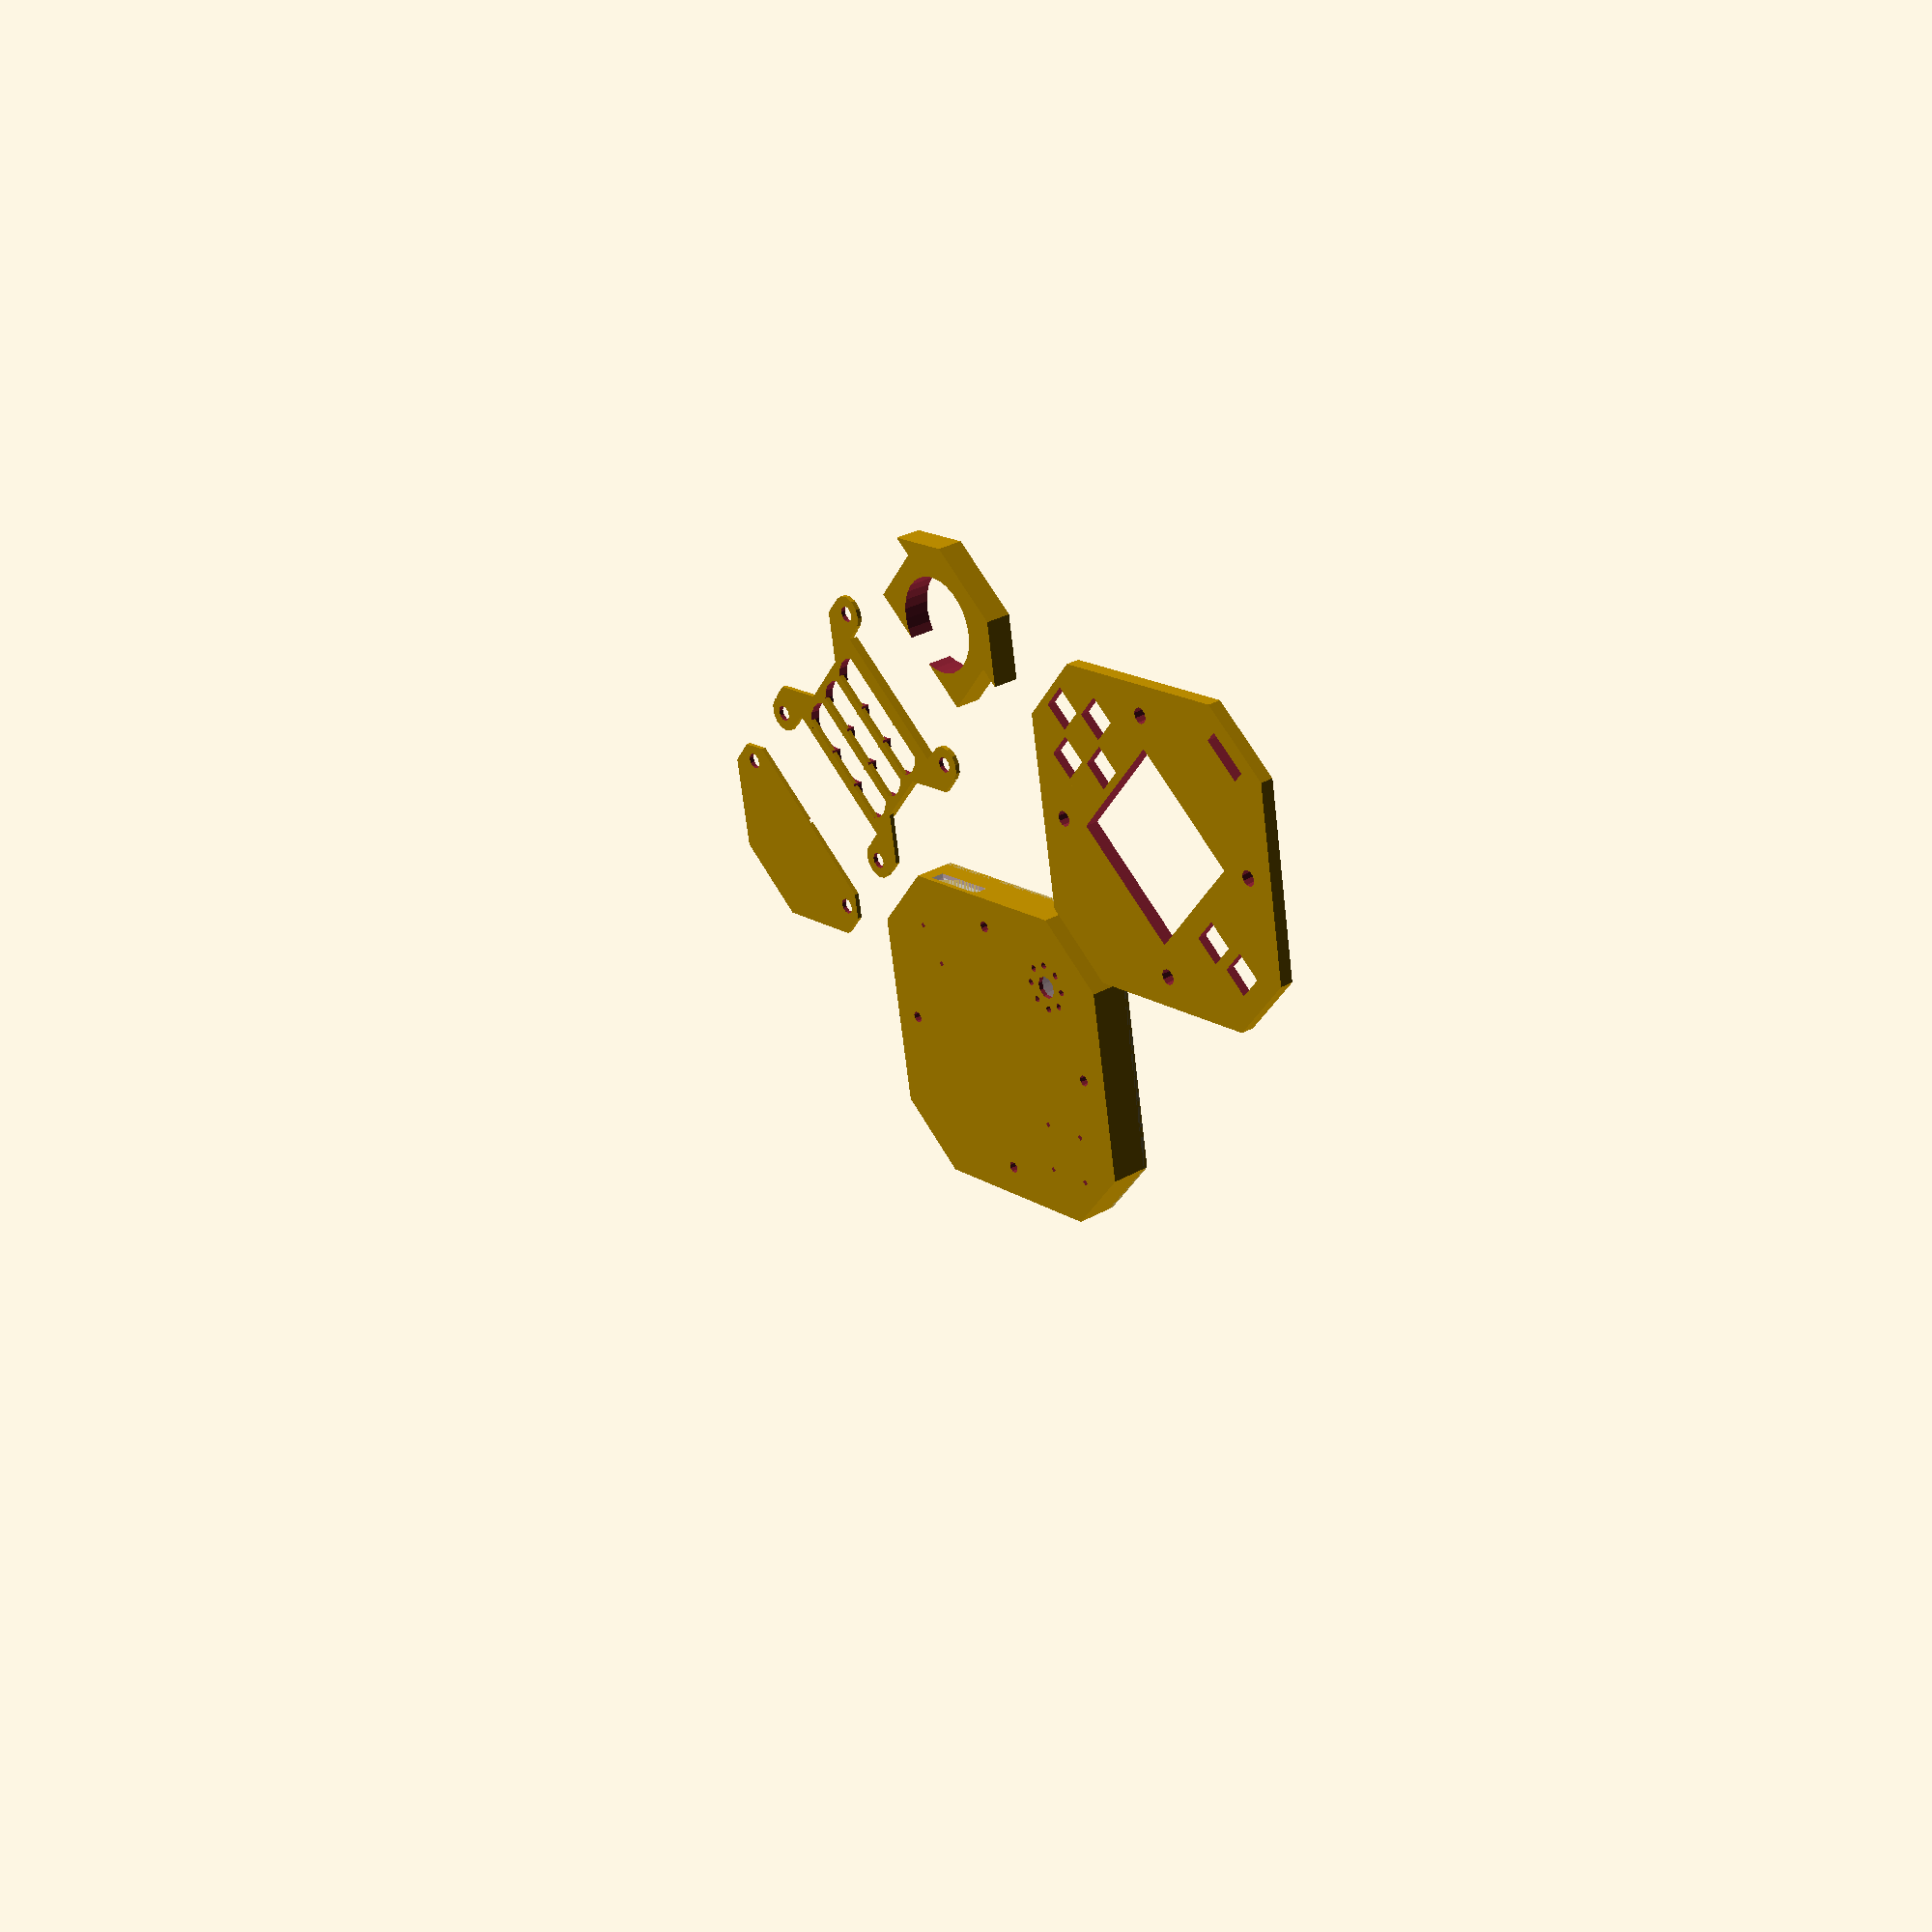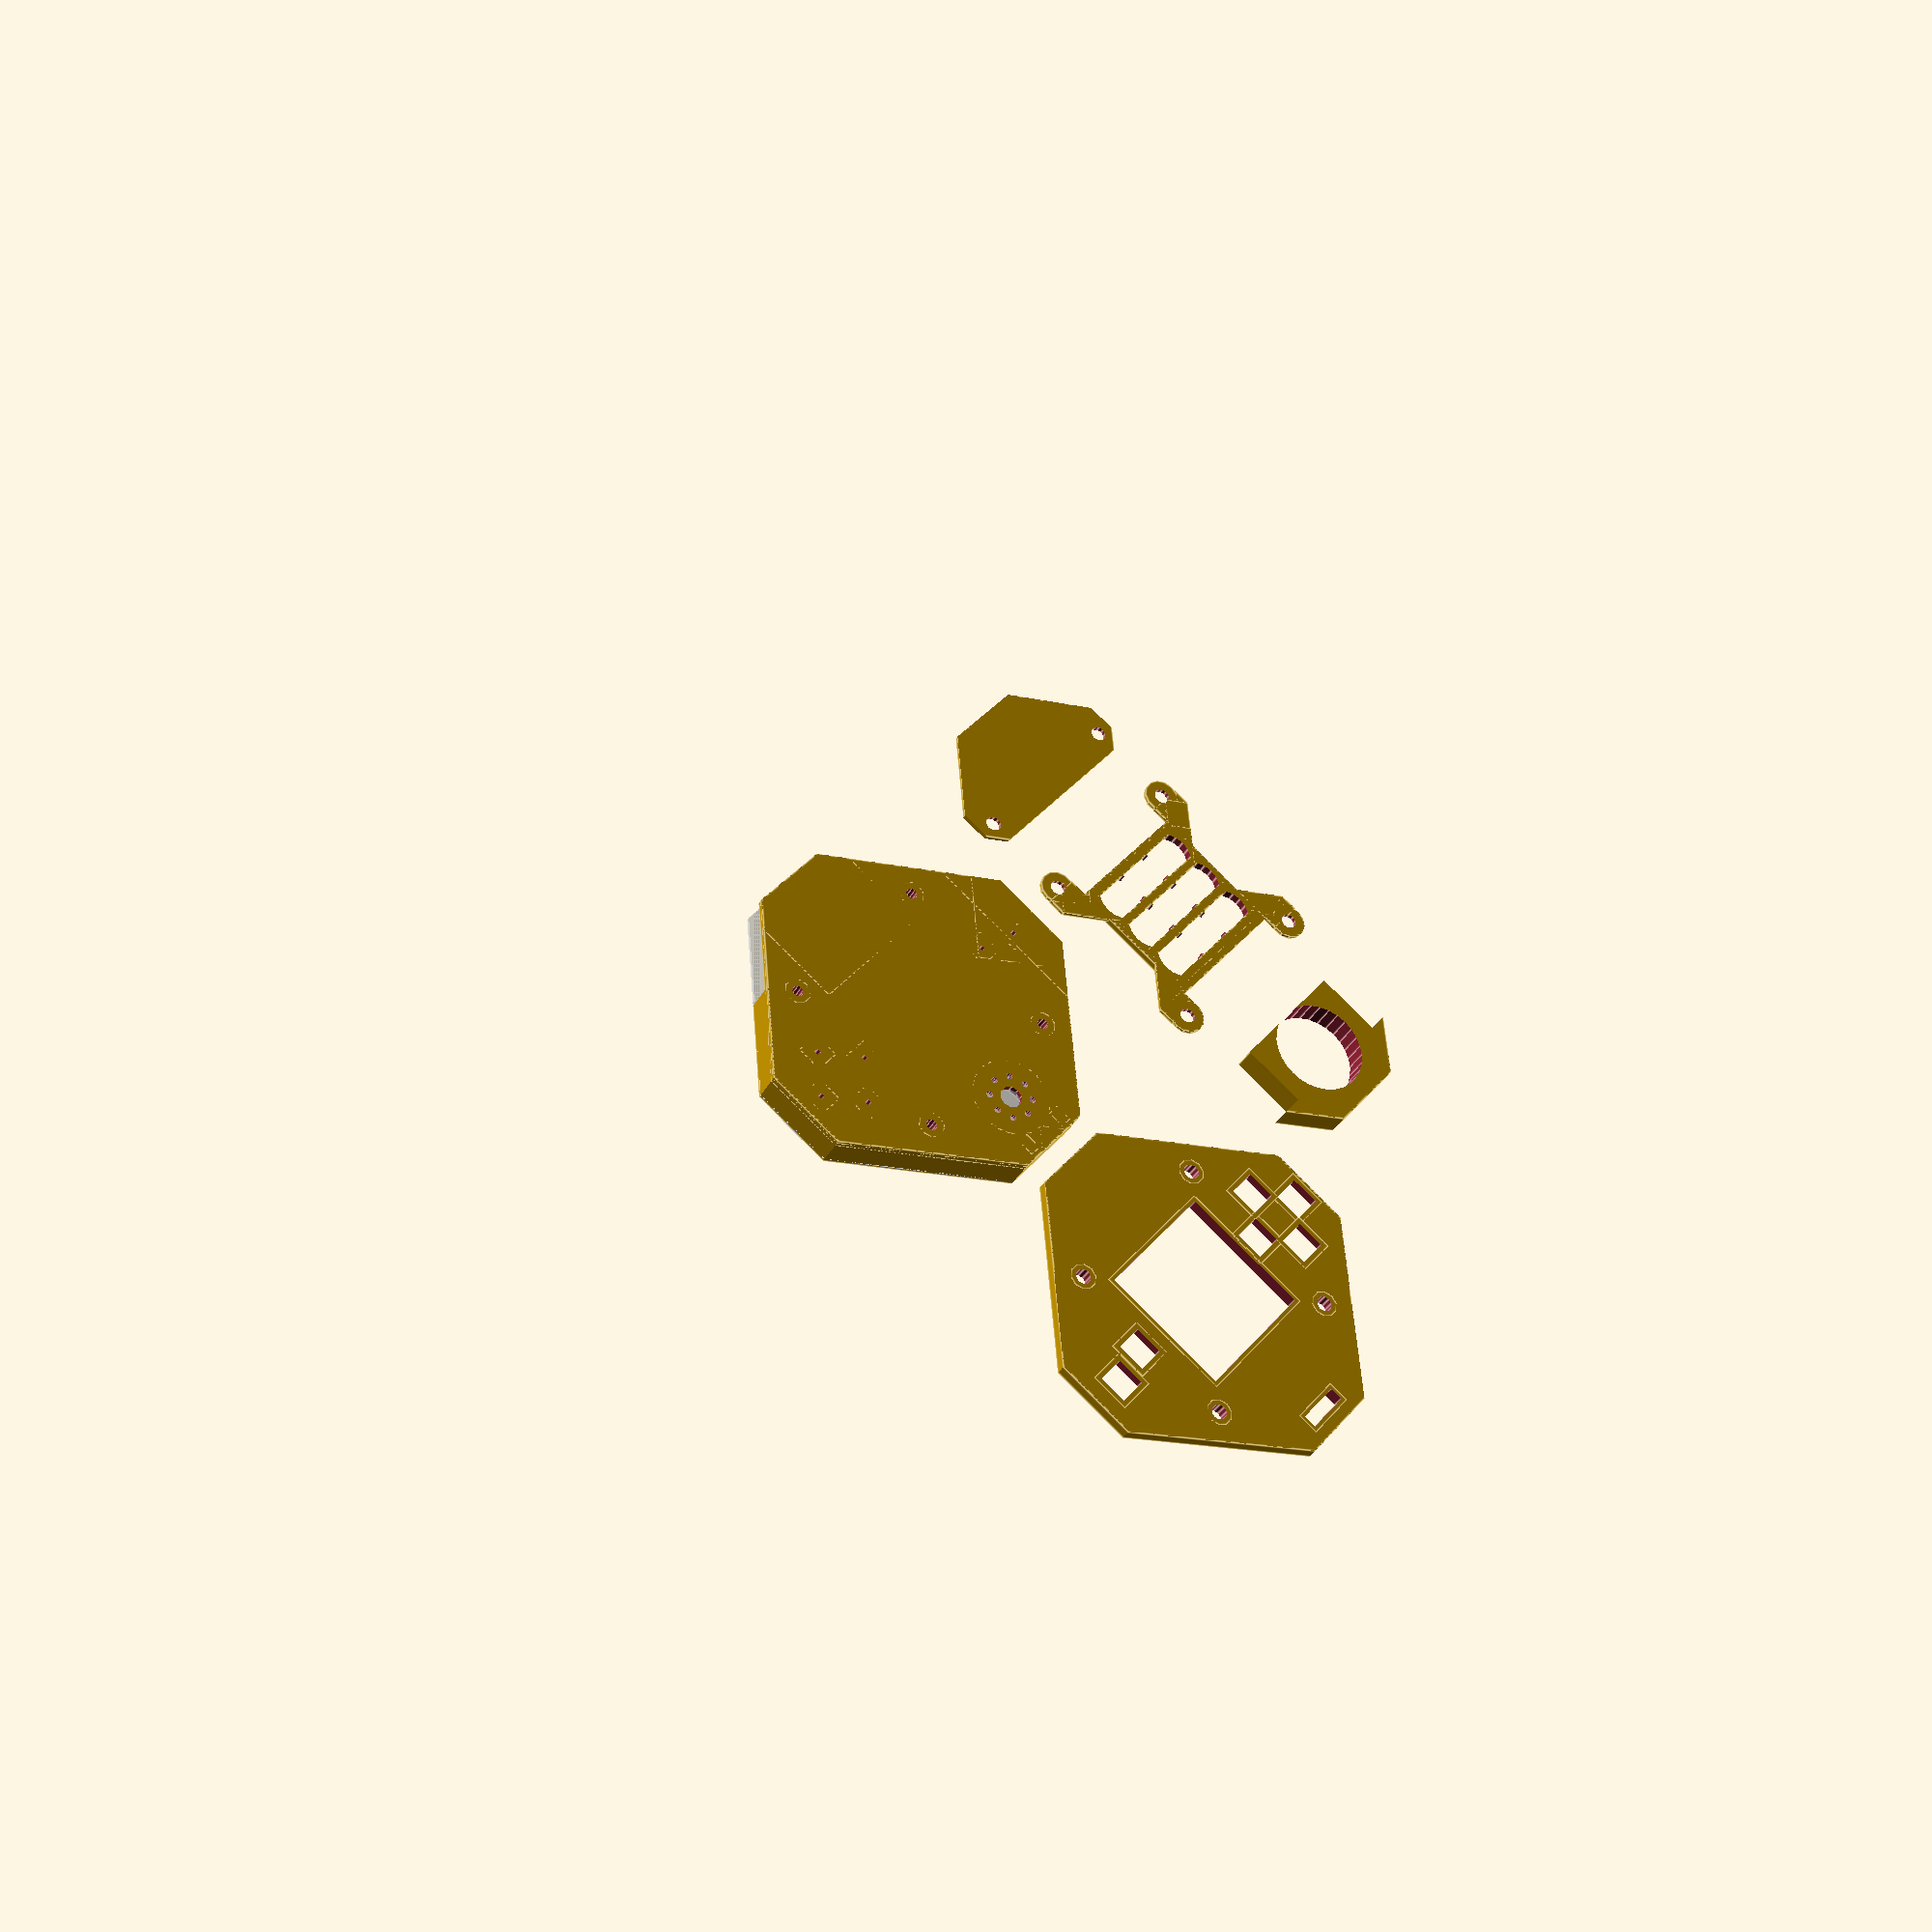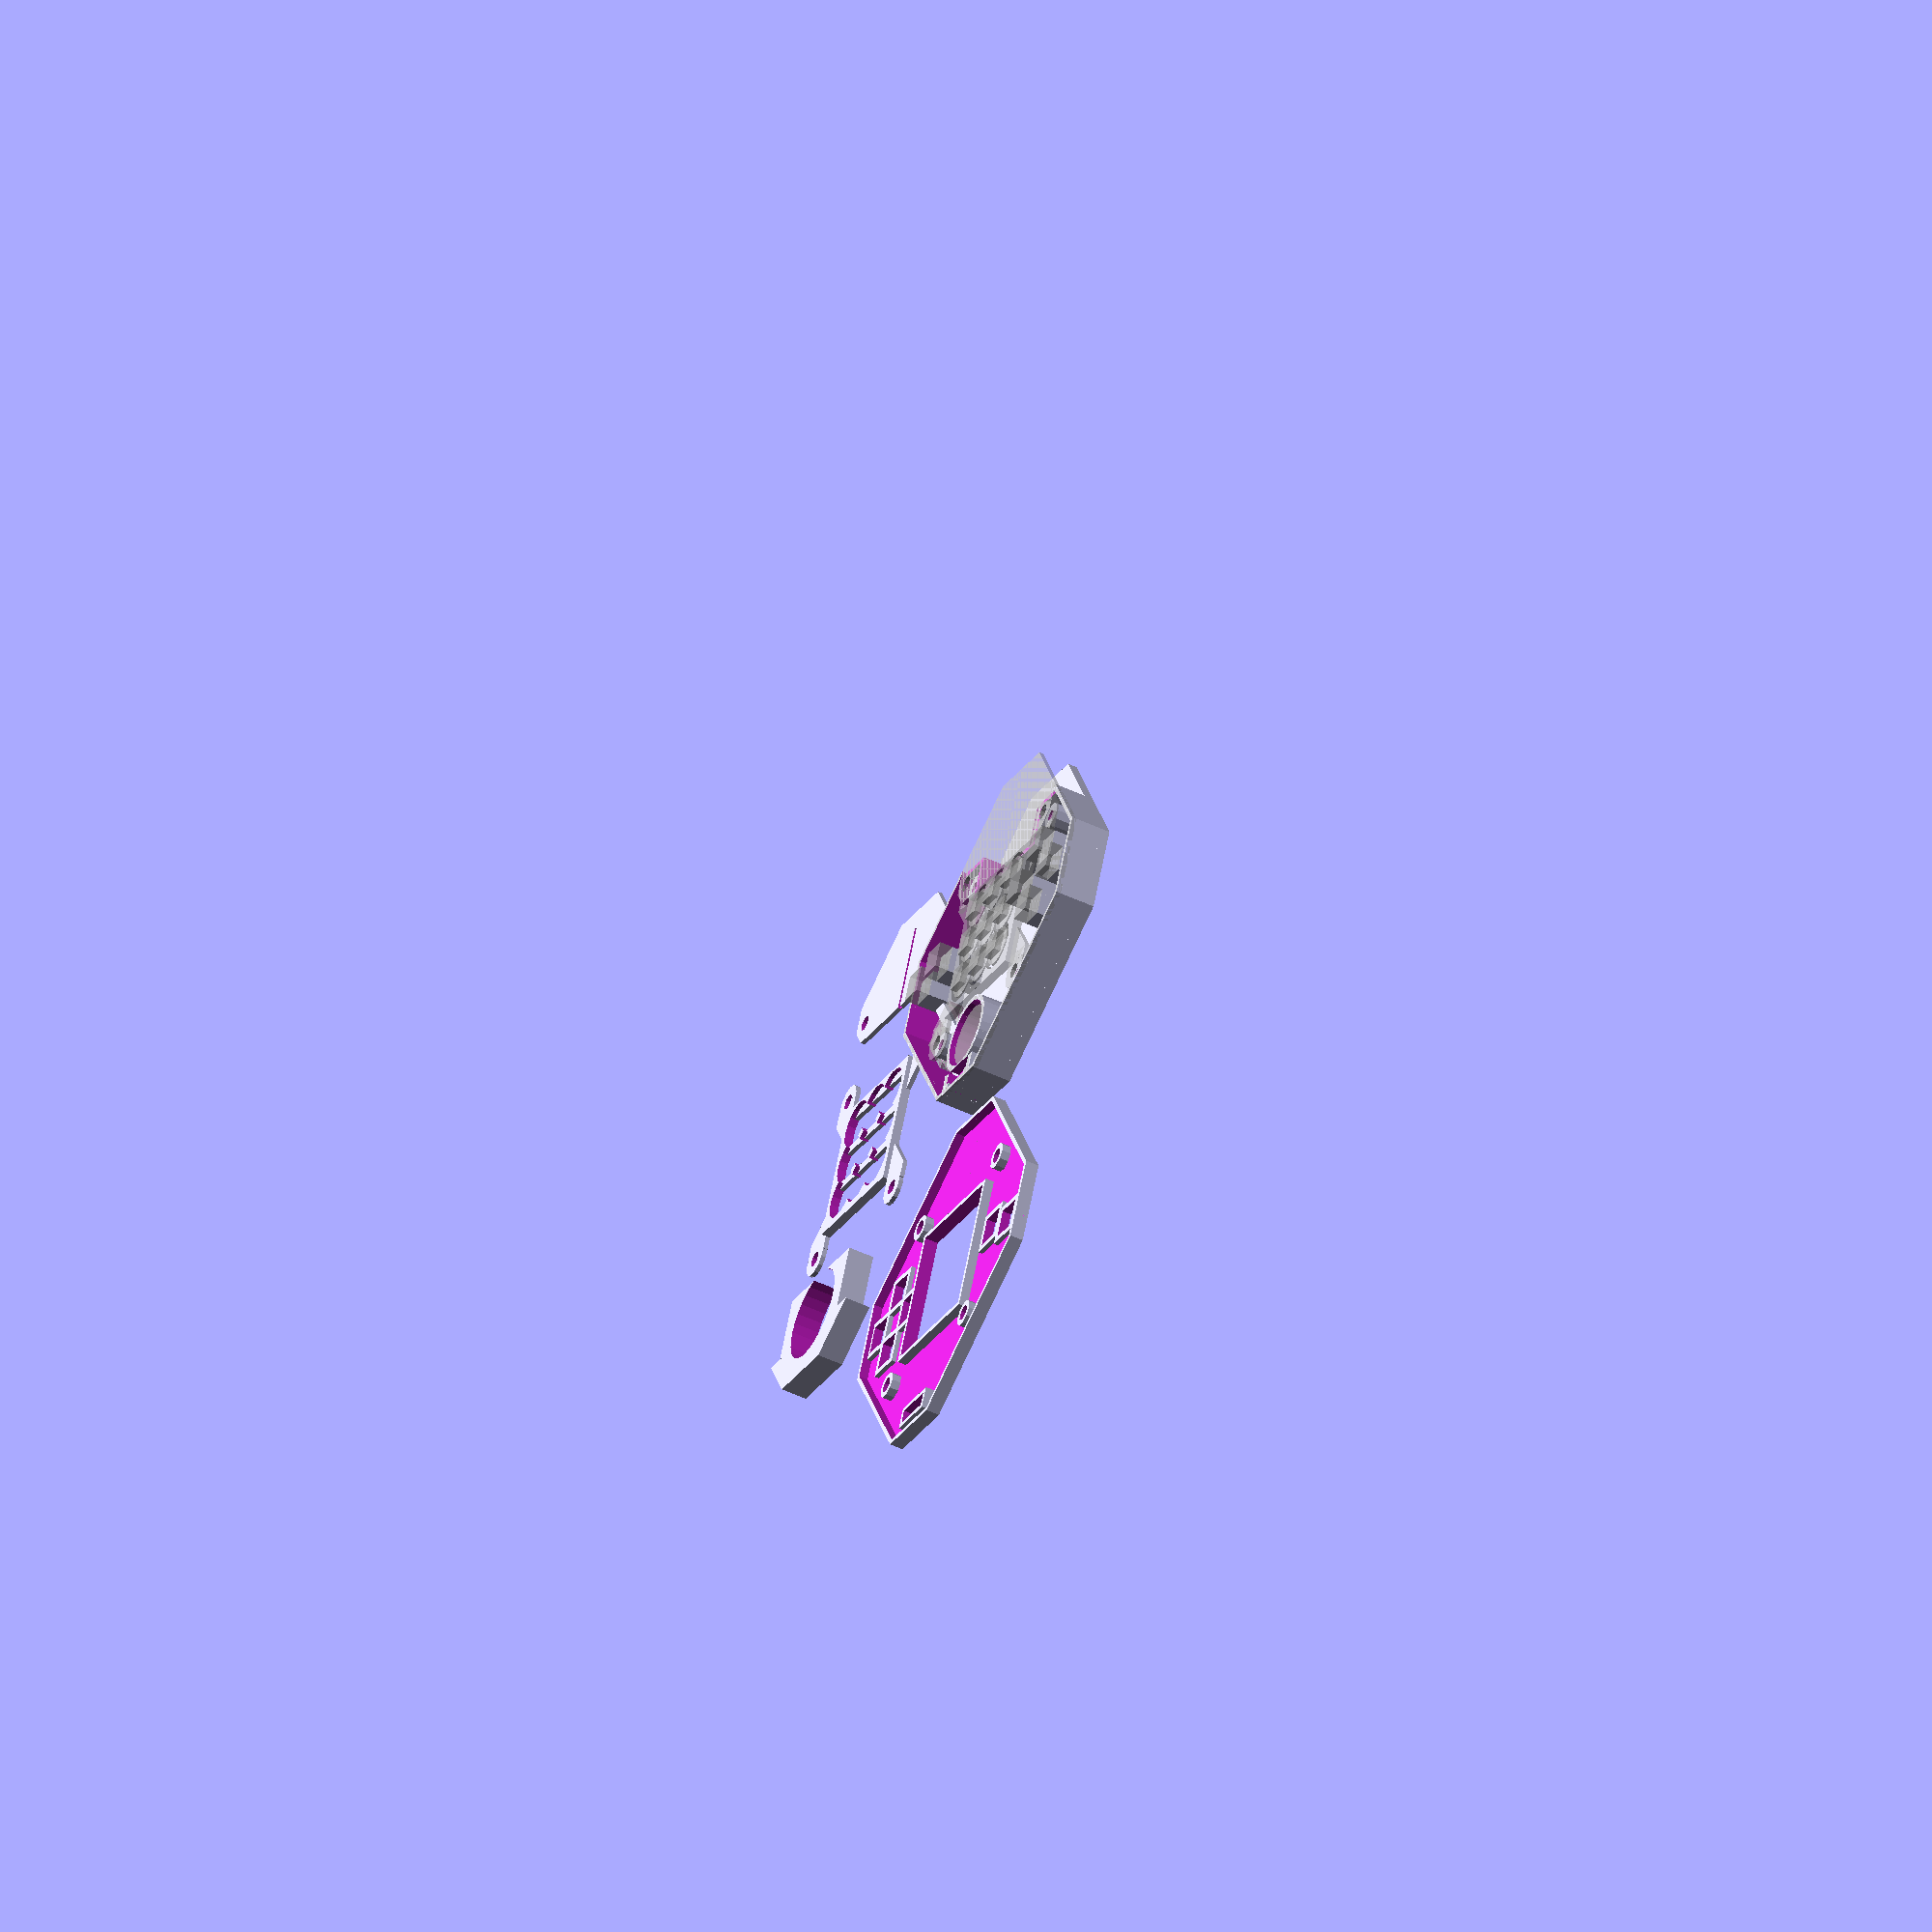
<openscad>
eps = 0.001;
SCREW_R = 1.25;

module main_octagon (h, minus=0) {
    m = minus;
    union () {
        intersection () {
            translate ([-40+m, -40+m, 0]) cube ([80-m*2, 80-m*2, h]);
            rotate ([0, 0, 45]) translate ([-35+m, -35+m, 0]) cube ([70-m*2, 70-m*2, h]);
        }
    }
}

module the_wall (h, minus=0) {
    m = minus;
    difference () {
        main_octagon (h, m);
        translate ([-50, -55+m, 0]) cube ([100, 30, h+1]);
        translate ([-15-m, -45-m, 0]) cube ([30+2*m, 30+2*m, h+1]);
    }
}

module screw_mod (h, r=3) {
    for (x=[-20, 20]) {
        for (y=[-20, 20]) {
            translate ([x, y, 0]) cylinder (h, r=r, $fn=10);
        }
    }
}

module screw_holes () {
    translate ([0, 0, -100]) screw_mod (200, 1.75);
}

module button (h, minus) {
    translate ([-minus, -minus, 0]) cube ([6+minus*2, 6+minus*2, h]);
}

module buttons (h=3, minus=0) {
    // Cross
    translate ([-38, -3, 0]) button (h, minus);
    translate ([-23, -3, 0]) button (h, minus);
    translate ([-30.5, -10.5, 0]) button (h, minus);
    translate ([-30.5, 4.5, 0]) button (h, minus);
    // AB
    translate ([20, -4, 0]) button (h, minus);
    translate ([29, -2, 0]) button (h, minus);
}

module t3_battery_holder () {
    n=2;
    difference () {
        intersection () {
            main_octagon (6-0.2);
            union () {
                translate ([-15+0.1, -15+30+0.1, -1]) cube ([30-0.2, 30, 100]);
                translate ([-40, -15+45, -1]) cube ([80, 30, 100]);
            }
        }
        translate ([0, 25, -1]) cylinder (100, d=20+1);
    }
}

module headers (n=5) {
    rotate ([0, 0, 45]) translate ([23, -3*n-3, 1+eps]) cube ([12, 3*n, 3]);
}

module t3_base () {
    union () {
        difference () {
            union () {
                // Base Plate
                main_octagon (1);
                // Perimeter Wall
                difference () {
                    the_wall (9, 0);
                    the_wall (100, 1);
                }
                // Speaker wall
                translate ([0, 27, 0]) cylinder (9, d=18);
                // Screw Base
                screw_mod (7);
                // Button Supports
                buttons(9);
                // Switch Support
                translate ([-7, 35, 0]) cube ([3, 4, 9]);
                translate ([4, 35, 0]) cube ([3, 4, 9]);
                // Header Support
                rotate ([0, 0, 45]) translate ([24, -22, 1+eps]) cube ([3, 22, 4]);
                // Battery Support
                intersection () {
                    main_octagon (2);
                    union () {
                        translate ([-100, -40, 0]) cube ([200, 15, 2]);
                        translate ([-15, -40, 0]) cube ([30, 25, 2]);
                    }
                }
            }
            // Speaker hole
            translate ([0, 27, 0]) {
                translate ([0, 0, 1]) cylinder (100, d=15.5);
                translate ([0, 0, -1]) cylinder (100, d=5, $fn=10);
                for (i=[0:8]) rotate([0, 0, 360/8*i]) {
                    translate ([5, 0, -1]) cylinder (100, d=1.5, $fn=10);
                }
            }
            // Wire paths
            translate ([0, 0, 1.01]) {
                translate ([ 4-0.5, -35, 0]) cube ([1, 35, 1]);
                translate ([-4-0.5, -35, 0]) cube ([1, 35, 1]);
            }
            // Small Wall Adjustment
            translate ([-24, -110, 8]) cube ([50-2, 100, 100]);
            // Screw Holes
            translate ([0, 0, -1]) screw_mod (100, SCREW_R);
            // Header Holes
            headers (5);
            // Fun Holes
            translate ([0, 0, -1]) buttons(5, -2.5);
            // Switch Support
            translate ([-5, 35, 12-5]) cube ([10, 3, 100]);
            translate ([-10, 37, 4]) rotate ([0, 90, 0]) cylinder (20, d=2, $fn=10);
        }
    }
}

module t3_battery_cover () {
    union () {
        difference () {
            intersection () {
                union () {
                    main_octagon (1-eps);
                }
                translate ([-24, -115, -1]) cube ([50-2, 100, 100]);
                translate ([0, 5, 0]) rotate ([0, 0, -135]) cube ([100, 100, 100]);
            }
            screw_holes ();
            translate ([-0.5, -35, 0.5]) cube ([1, 100, 100]);
        }
    }
}

module t3_top () {
    union () {
        difference () {
            union () {
                difference () {
                    main_octagon (3);
                    translate ([0, 0, 1]) main_octagon (100, 1);
                }
                screw_mod (3);
                // Screen Hole Wall
                translate ([-15-1, -15-1, 0]) cube ([30+2, 30+2, 3]);
                // Button Hole Walls
                buttons (2, 1.5);
                // Switch Hole Wall
                translate ([-5-1, 33.5-1, 0]) cube ([10+2, 3+2, 3]);
            }
            screw_holes ();
            // Screen Hole
            translate ([-15, -15, -1]) cube ([30, 30, 100]);
            // Button Holes
            translate ([0, 0, -1]) buttons (100, 0.25);
            // Switch Hole
            translate ([-5, 33.5, -1]) cube ([10, 3, 100]);
        }
    }
}

module t3_display_holder () {
    union () {
        difference () {
            union () {
                translate ([-16, -15, 0]) cube ([32, 31, 2]);
                for (x=[-1,1]) for (y=[-1,1]) scale([x, y, 1]) {
                    translate ([20, 20, 0]) cylinder (1, r=4);
                    translate ([16, 15, 0]) cube ([8, 4, 1]);
                    translate ([24, 15, 0]) rotate ([0, 0, 45])
                        translate ([-20, 0, 0]) cube ([20, 4*sqrt(2), 1]);
                }
            }
            for (x=[-1,0,1]) for (y=[-1,0,1]) {
                translate ([9*x, 9*y, -1]) cylinder (4, r=5.5);
            }
            screw_holes ();
        }
        for (y=[-3,-1,1,3]) {
            translate ([-15, 4.5*y-1, 0]) cube ([30, 2, 1]);
        }
    }
}

union () {
    translate ([0, 0, 0]) t3_base ();
    translate ([70, 0, 0]) t3_battery_cover ();
    translate ([70, 20, 0]) t3_display_holder ();
    translate ([70, 40, 0]) t3_battery_holder ();
    translate ([0, 85, 0]) scale ([-1, 1, 1]) t3_top ();
}

module extra_parts () {
    // Bat cover
    translate ([0, 0, 9]) rotate ([0, 180, 0]) t3_battery_cover ();
    // Speaker
    translate ([0, 27, 1]) cylinder (7, d=14);
    // Headers
    headers ();
    // Buttons
    translate ([0, 0, 9]) buttons ();
    // Screen Holder
    translate ([0, 0, 7]) t3_display_holder ();
    // Screen
    translate ([0, 0, 8]) {
        for (x=[-1,0,1]) for (y=[-1,0,1]) {
            translate ([x*9, y*9, 0]) {
                cylinder (1, d=9);
                translate ([-2.5, -2.5, 0]) cube ([5, 5, 2.5]);
            }
        }
    }
}

% extra_parts ();

</openscad>
<views>
elev=149.5 azim=145.4 roll=309.4 proj=p view=solid
elev=211.6 azim=50.0 roll=22.7 proj=p view=edges
elev=231.4 azim=23.5 roll=116.9 proj=o view=solid
</views>
